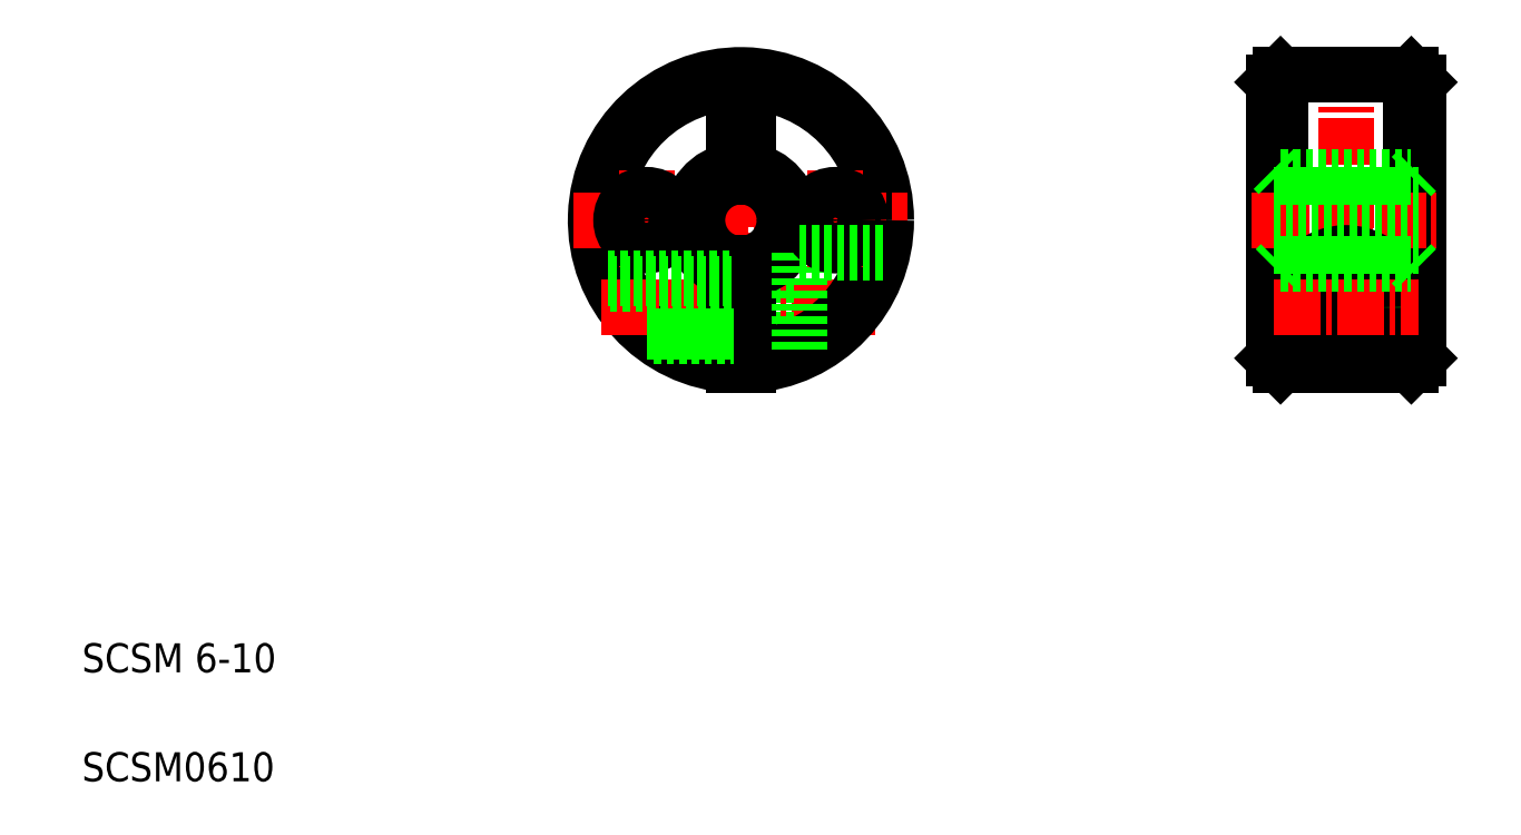
<metadata>
{"format":"dxf","ext":"dxf","renderer":"ezdxf+matplotlib","layout":"modelspace","background":"white","min_lineweight":24,"dpi":150}
</metadata>
<code>
0
SECTION
2
ENTITIES
0
LINE
8
CENTER
10
50.36
20
55.13
30
0
11
50.36
21
32.13
31
0
0
ARC
8
0
10
50.36
20
43.63
30
0
40
10
50
0
51
267.1
0
ARC
8
0
10
50.36
20
43.63
30
0
40
9.5
50
0
51
267
0
TEXT
8
0
10
5
20
12.5
30
0
40
2
1
SCSM 6-10
0
TEXT
8
0
10
5
20
5
30
0
40
2
1
SCSM0610
0
LINE
8
CENTER
10
38.86
20
43.63
30
0
11
61.86
21
43.63
31
0
0
LINE
8
CENTER
10
40.72
20
37.63
30
0
11
59.62
21
37.63
31
0
0
ARC
8
0
10
50.36
20
43.63
30
0
40
3
50
0
51
80.41
0
ARC
8
0
10
50.36
20
43.63
30
0
40
3.5
50
0
51
81.79
0
LINE
8
0
10
50.86
20
35.38
30
0
11
54.36
21
35.38
31
0
0
LINE
8
0
10
50.86
20
39.88
30
0
11
54.36
21
39.88
31
0
0
ARC
8
0
10
50.36
20
43.63
30
0
40
3.5
50
278.2
51
0
0
ARC
8
0
10
50.36
20
43.63
30
0
40
3
50
279.6
51
0
0
ARC
8
0
10
50.36
20
43.63
30
0
40
9.5
50
273
51
0
0
ARC
8
0
10
50.36
20
43.63
30
0
40
10
50
272.9
51
0
0
LINE
8
0
10
50.86
20
40.67
30
0
11
50.86
21
33.64
31
0
0
LINE
8
0
10
49.86
20
40.67
30
0
11
49.86
21
33.64
31
0
0
LINE
8
0
10
44.36
20
35.63
30
0
11
49.86
21
35.63
31
0
0
LINE
8
0
10
43.92
20
35.98
30
0
11
49.86
21
35.98
31
0
0
LINE
8
CENTER
10
43.86
20
47.02
30
0
11
43.86
21
40.4
31
0
0
ARC
8
0
10
50.36
20
43.63
30
0
40
3
50
99.59
51
260.4
0
ARC
8
0
10
50.36
20
43.63
30
0
40
3.5
50
98.21
51
261.8
0
CIRCLE
8
0
10
43.86
20
43.63
30
0
40
1.75
0
LINE
8
0
10
41.19
20
39.63
30
0
11
49.86
21
39.63
31
0
0
LINE
8
0
10
41.35
20
39.28
30
0
11
49.86
21
39.28
31
0
0
LINE
8
0
10
49.86
20
49.63
30
0
11
49.86
21
46.58
31
0
0
LINE
8
0
10
50.86
20
49.63
30
0
11
50.86
21
46.58
31
0
0
LINE
8
0
10
49.86
20
49.63
30
0
11
50.86
21
49.63
31
0
0
LINE
8
0
10
54.36
20
41.38
30
0
11
54.36
21
34.46
31
0
0
LINE
8
CENTER
10
56.86
20
47.02
30
0
11
56.86
21
40.4
31
0
0
CIRCLE
8
0
10
56.86
20
43.63
30
0
40
1.75
0
LINE
8
0
10
54.36
20
41.38
30
0
11
60.1
21
41.38
31
0
0
LINE
8
CENTER
10
92
20
55.07
30
0
11
92
21
32.13
31
0
0
LINE
8
0
10
97
20
53.13
30
0
11
97
21
34.13
31
0
0
LINE
8
0
10
96.5
20
53.63
30
0
11
96.5
21
33.63
31
0
0
LINE
8
0
10
87
20
53.13
30
0
11
87
21
34.13
31
0
0
LINE
8
0
10
87.5
20
53.63
30
0
11
87.5
21
33.63
31
0
0
LINE
8
CENTER
10
85.5
20
43.63
30
0
11
98.5
21
43.63
31
0
0
ARC
8
0
10
92
20
37.63
30
0
40
3.75
50
302.4
51
237.6
0
CIRCLE
8
0
10
92
20
37.63
30
0
40
2
0
CIRCLE
8
0
10
92
20
37.63
30
0
40
1.65
0
CIRCLE
8
0
10
92
20
37.63
30
0
40
2.25
0
LINE
8
0
10
89.99
20
34.46
30
0
11
94.01
21
34.46
31
0
0
LINE
8
0
10
87.5
20
33.63
30
0
11
96.5
21
33.63
31
0
0
LINE
8
0
10
87
20
34.13
30
0
11
87.5
21
33.63
31
0
0
LINE
8
0
10
97
20
34.13
30
0
11
96.5
21
33.63
31
0
0
LINE
8
CENTER
10
87
20
37.63
30
0
11
97
21
37.63
31
0
0
LINE
8
0
10
87.5
20
40.63
30
0
11
96.5
21
40.63
31
0
0
LINE
8
0
10
87
20
41.88
30
0
11
97
21
41.88
31
0
0
LINE
8
0
10
87.5
20
40.63
30
0
11
87
21
40.13
31
0
0
LINE
8
0
10
89.5
20
41.88
30
0
11
89.5
21
41.88
31
0
0
LINE
8
0
10
96.5
20
40.63
30
0
11
97
21
40.13
31
0
0
LINE
8
0
10
92
20
41.88
30
0
11
92
21
41.88
31
0
0
LINE
8
0
10
87.5
20
46.63
30
0
11
96.5
21
46.63
31
0
0
LINE
8
0
10
87
20
45.38
30
0
11
97
21
45.38
31
0
0
LINE
8
0
10
87
20
47.13
30
0
11
87.5
21
46.63
31
0
0
LINE
8
0
10
96.5
20
46.63
30
0
11
97
21
47.13
31
0
0
LINE
8
0
10
87.5
20
53.63
30
0
11
96.5
21
53.63
31
0
0
LINE
8
0
10
87
20
53.13
30
0
11
87.5
21
53.63
31
0
0
LINE
8
0
10
96.5
20
53.63
30
0
11
97
21
53.13
31
0
0
ENDSEC
0
EOF

</code>
